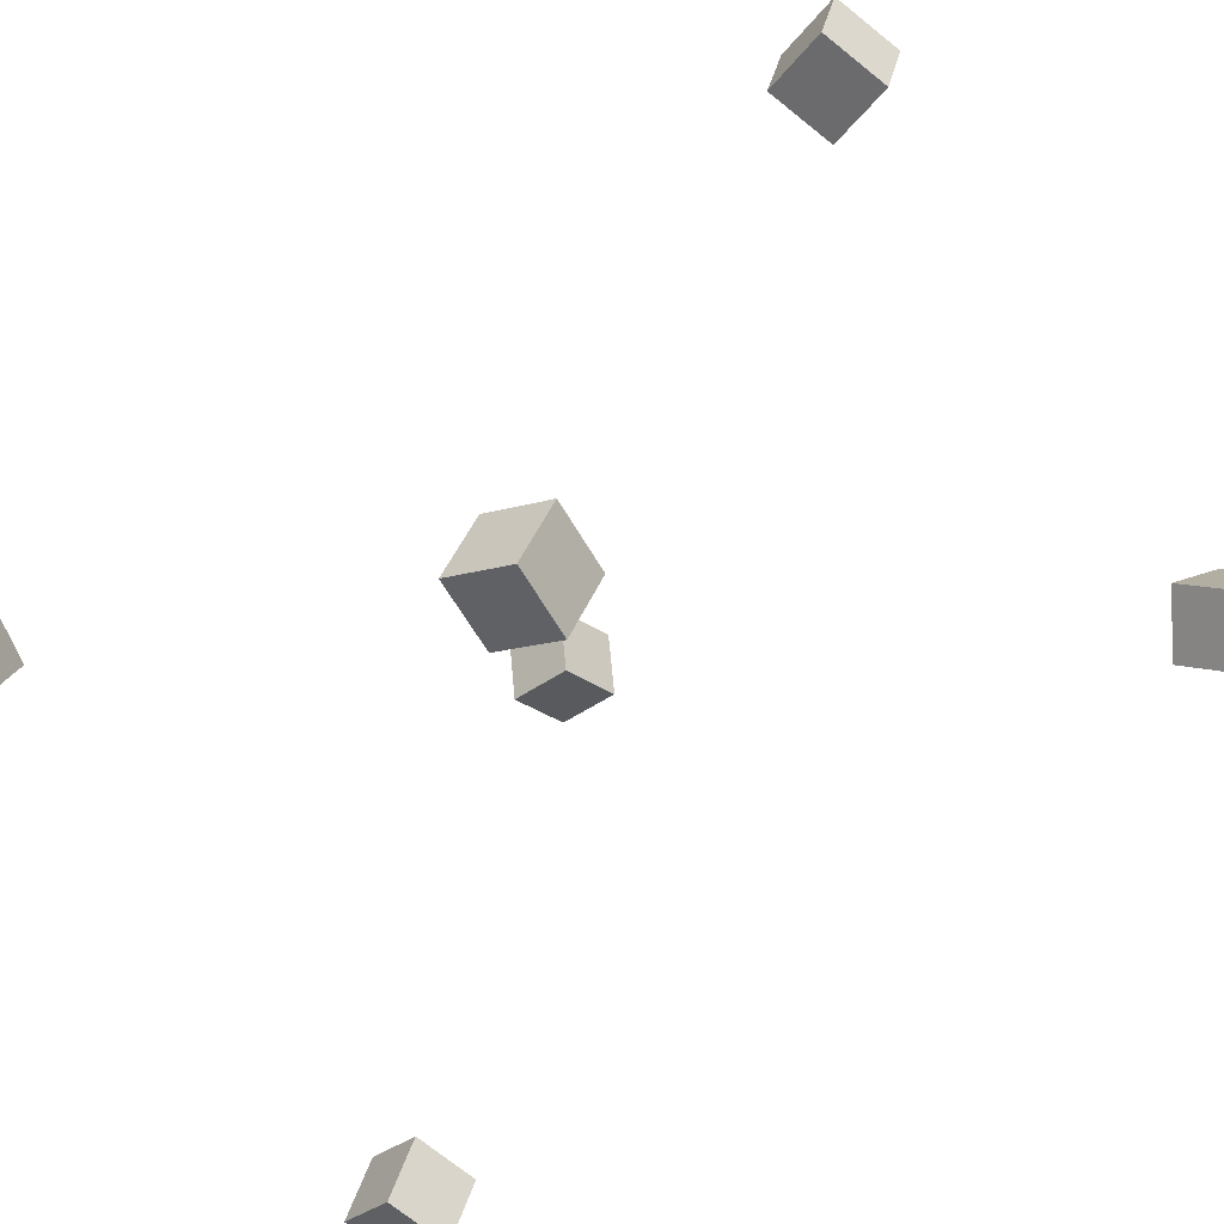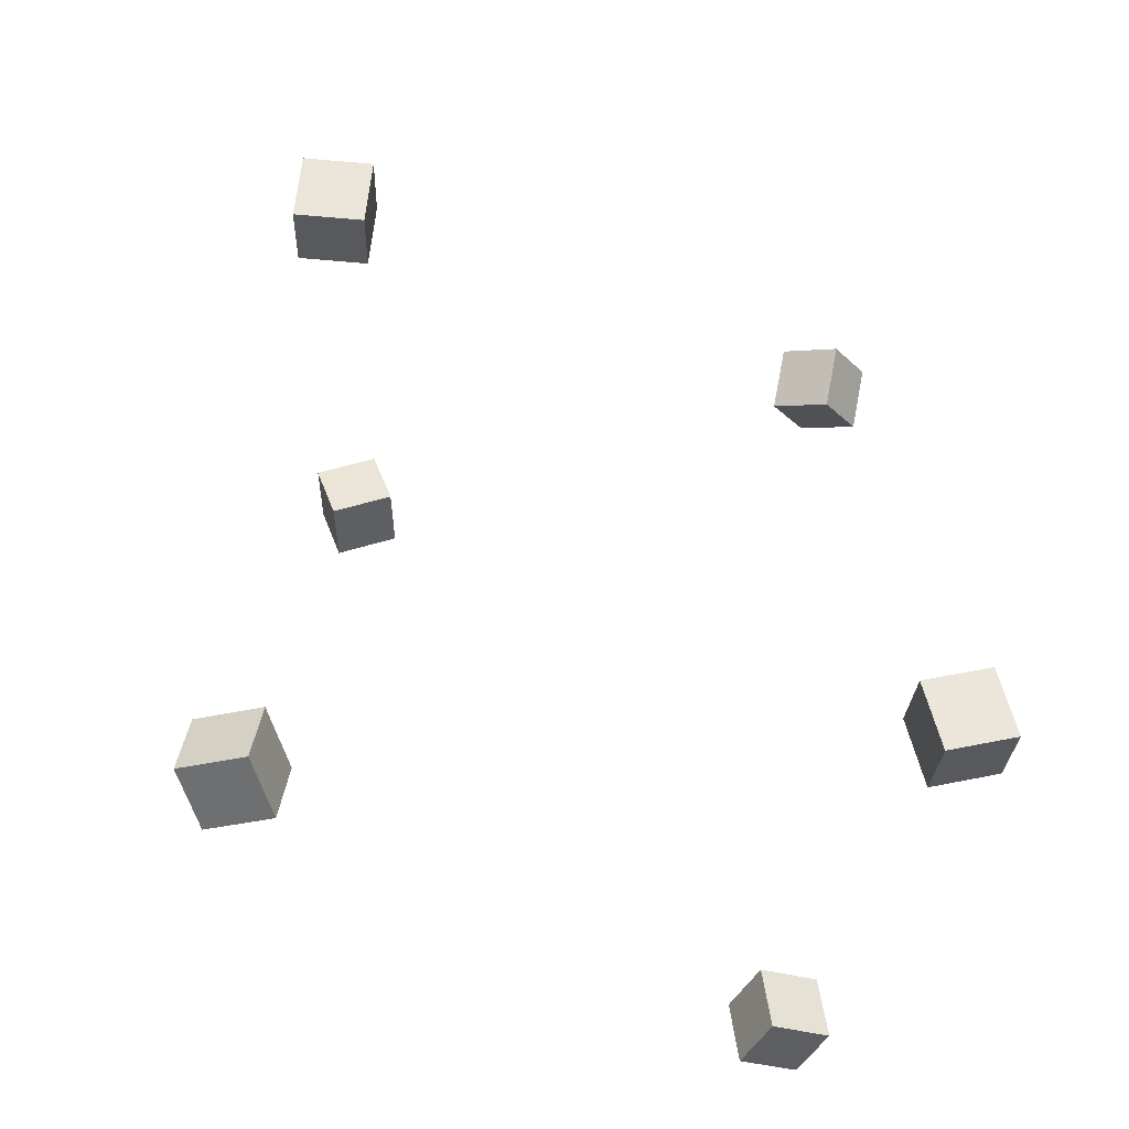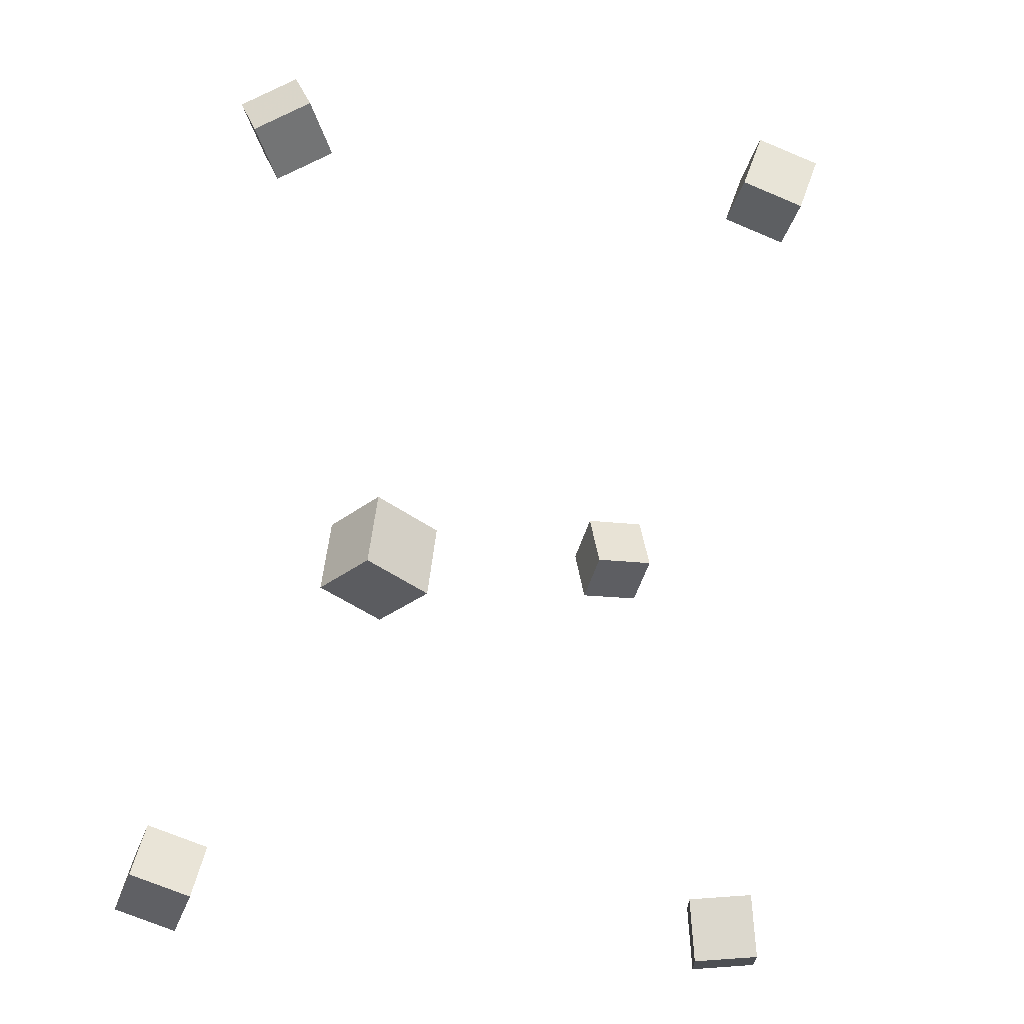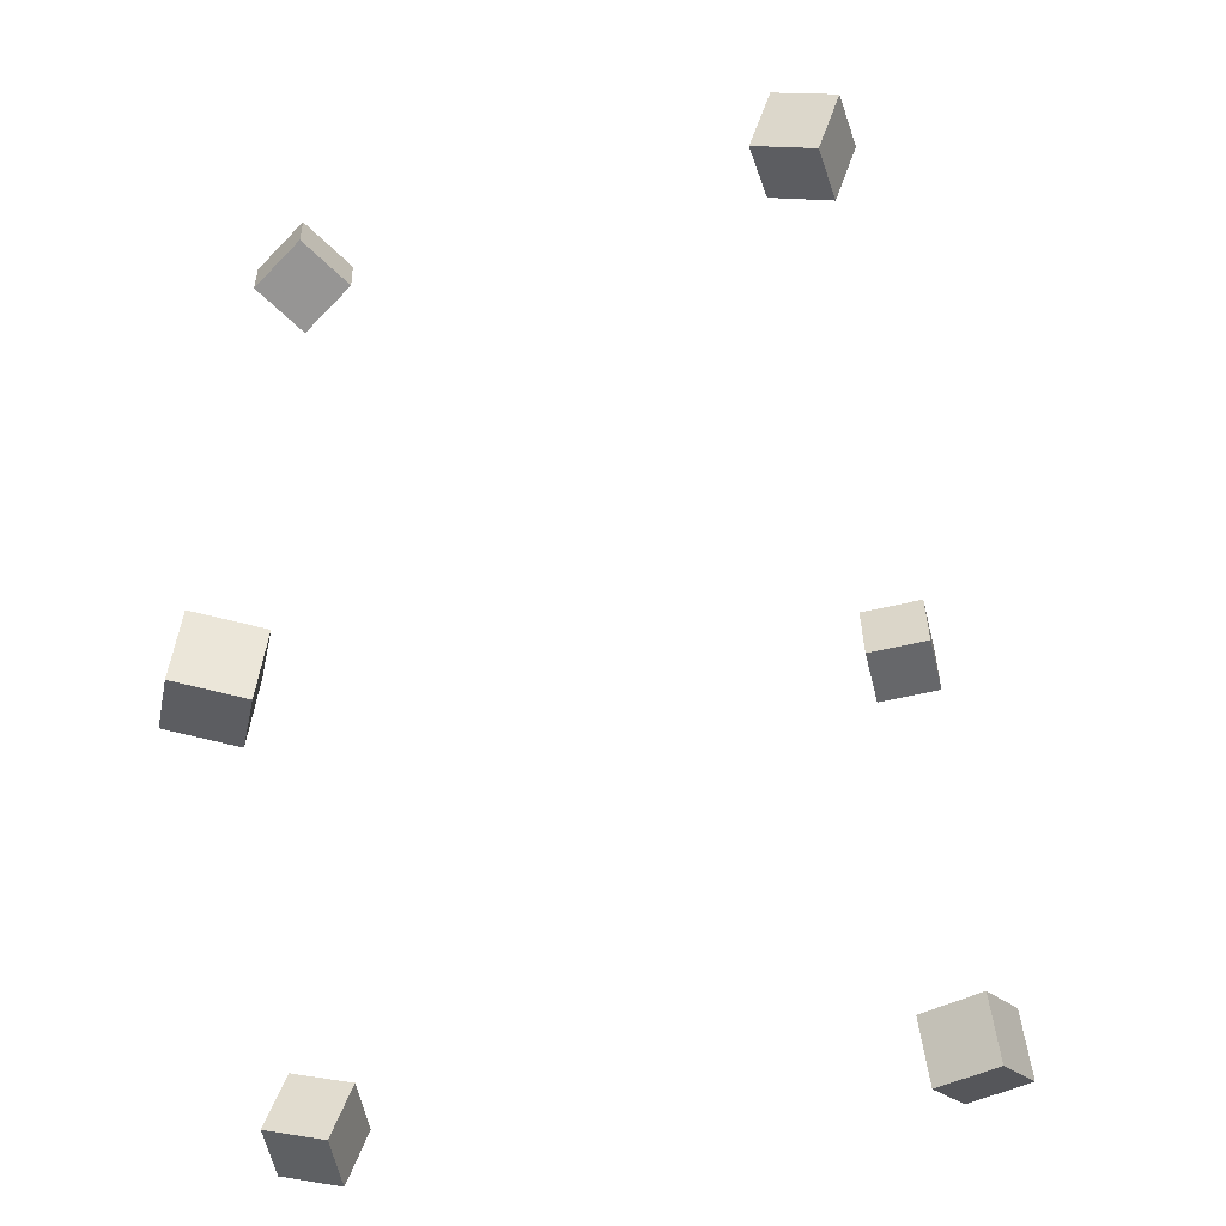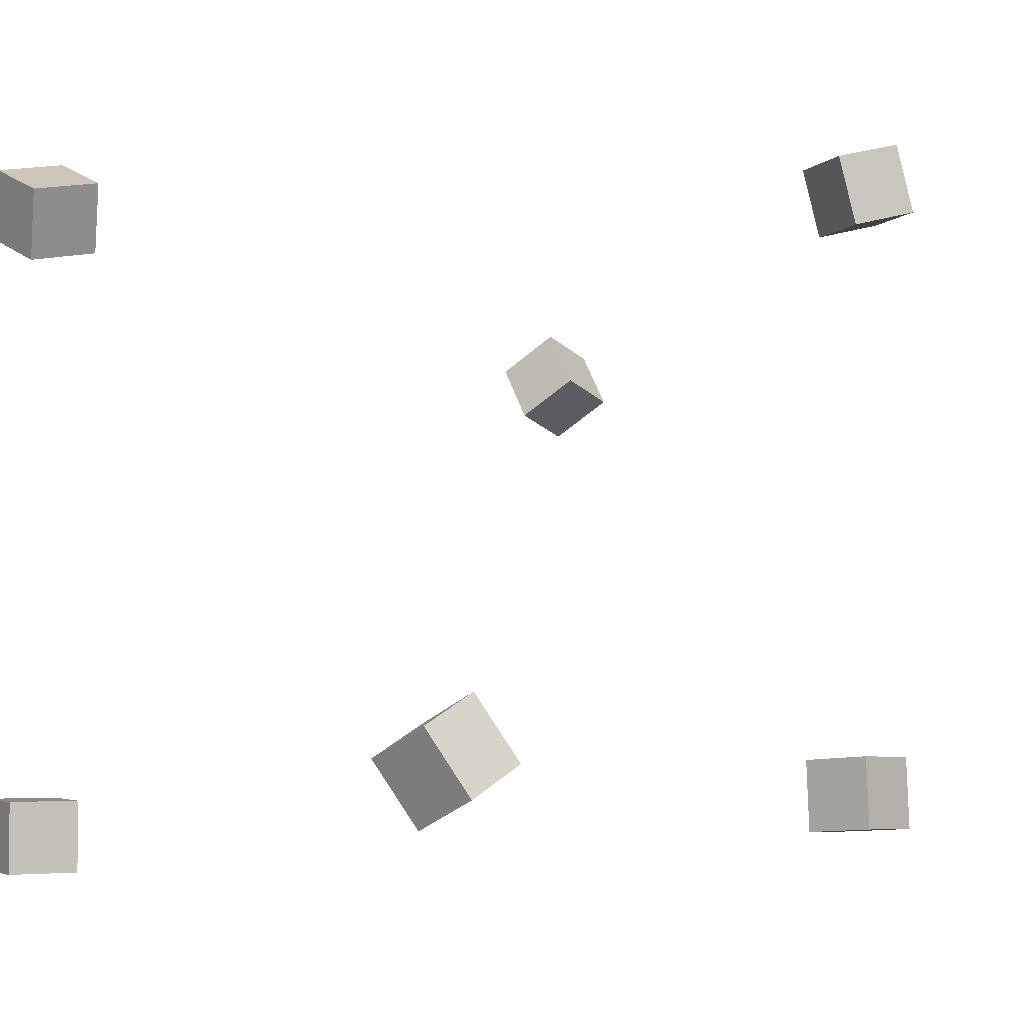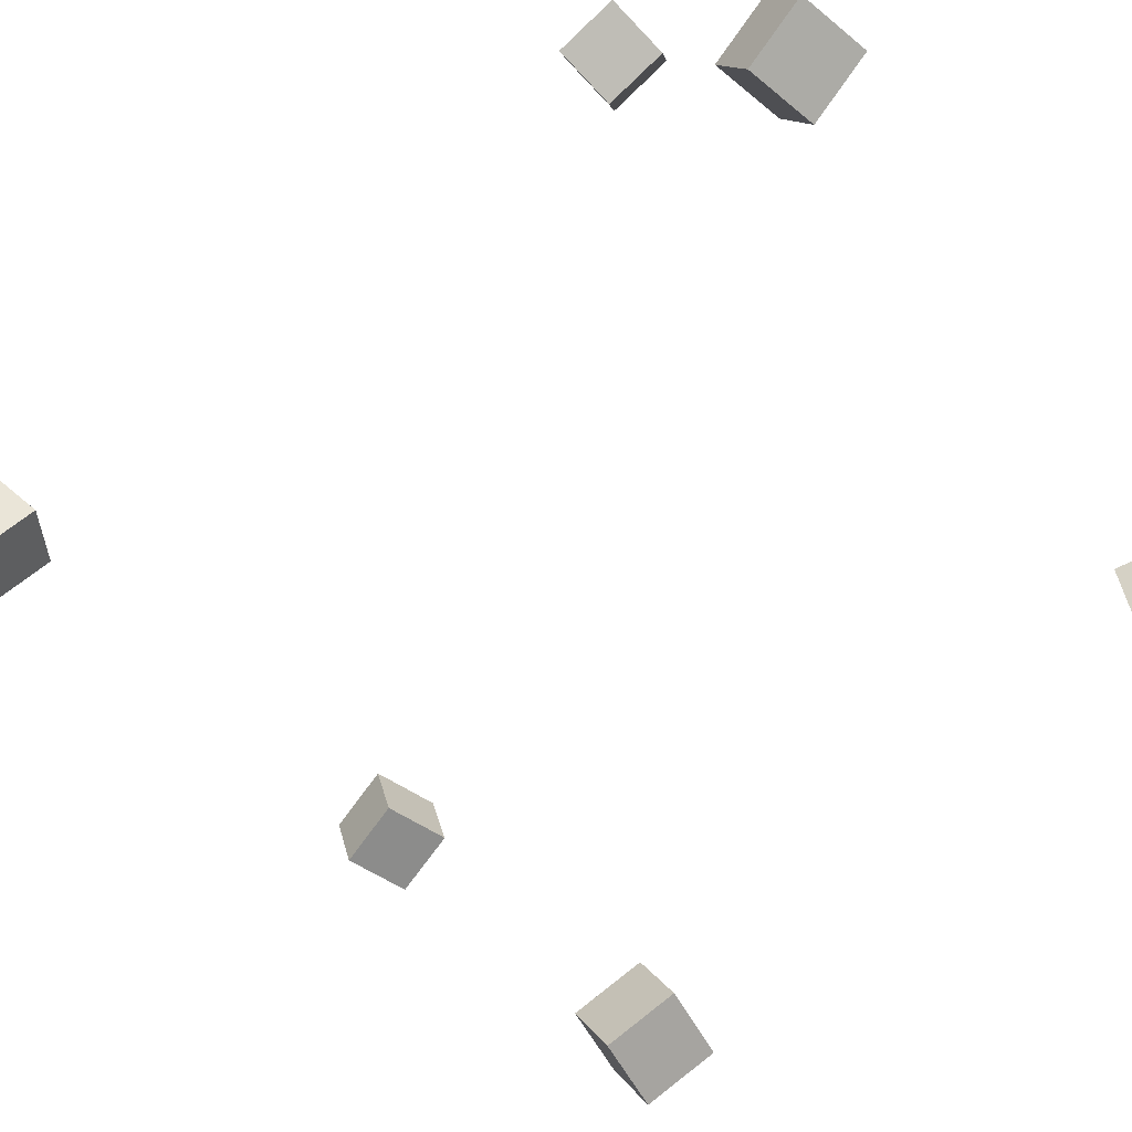
<metadata>
{"format":"obj","ext":"obj","renderer":"f3d","projection":"perspective","resolution":1024,"background":"white","views":[{"elev":-39.3,"azim":125.1,"up":"+Z"},{"elev":-45.1,"azim":161.7,"up":"+Y"},{"elev":-29.9,"azim":-32.9,"up":"+Y"},{"elev":-36.4,"azim":-3.3,"up":"+Y"},{"elev":15.0,"azim":43.7,"up":"+Z"},{"elev":-79.9,"azim":-54.4,"up":"+Z"}]}
</metadata>
<code>
v -0.2344 -0.1968 0.2481
v -0.2274 -0.197 0.2962
v -0.2277 -0.1486 0.2474
v -0.2208 -0.1489 0.2955
v -0.1867 -0.2035 0.2412
v -0.1797 -0.2037 0.2893
v -0.18 -0.1553 0.2405
v -0.1731 -0.1556 0.2886
f 1.0 7.0 5.0
f 1.0 3.0 7.0
f 1.0 4.0 3.0
f 1.0 2.0 4.0
f 3.0 8.0 7.0
f 3.0 4.0 8.0
f 5.0 7.0 8.0
f 5.0 8.0 6.0
f 1.0 5.0 6.0
f 1.0 6.0 2.0
f 2.0 6.0 8.0
f 2.0 8.0 4.0
v 0.2566 -0.281 -0.02005
v 0.2293 -0.2908 0.01888
v 0.2487 -0.2337 -0.01362
v 0.2215 -0.2435 0.02531
v 0.296 -0.2783 0.008227
v 0.2688 -0.2881 0.04715
v 0.2881 -0.2309 0.01465
v 0.2609 -0.2408 0.05358
f 9.0 15.0 13.0
f 9.0 11.0 15.0
f 9.0 12.0 11.0
f 9.0 10.0 12.0
f 11.0 16.0 15.0
f 11.0 12.0 16.0
f 13.0 15.0 16.0
f 13.0 16.0 14.0
f 9.0 13.0 14.0
f 9.0 14.0 10.0
f 10.0 14.0 16.0
f 10.0 16.0 12.0
v -0.1787 -0.2711 -0.171
v -0.189 -0.2599 -0.125
v -0.1638 -0.2257 -0.1787
v -0.1741 -0.2145 -0.1326
v -0.1338 -0.2836 -0.1579
v -0.1442 -0.2725 -0.1119
v -0.1189 -0.2382 -0.1655
v -0.1292 -0.2271 -0.1195
f 17.0 23.0 21.0
f 17.0 19.0 23.0
f 17.0 20.0 19.0
f 17.0 18.0 20.0
f 19.0 24.0 23.0
f 19.0 20.0 24.0
f 21.0 23.0 24.0
f 21.0 24.0 22.0
f 17.0 21.0 22.0
f 17.0 22.0 18.0
f 18.0 22.0 24.0
f 18.0 24.0 20.0
v 0.2385 0.104 -0.1364
v 0.2245 0.1164 -0.09172
v 0.2382 0.1505 -0.1495
v 0.2242 0.163 -0.1048
v 0.2848 0.1081 -0.123
v 0.2708 0.1205 -0.07836
v 0.2845 0.1546 -0.1361
v 0.2705 0.1671 -0.09143
f 25.0 31.0 29.0
f 25.0 27.0 31.0
f 25.0 28.0 27.0
f 25.0 26.0 28.0
f 27.0 32.0 31.0
f 27.0 28.0 32.0
f 29.0 31.0 32.0
f 29.0 32.0 30.0
f 25.0 29.0 30.0
f 25.0 30.0 26.0
f 26.0 30.0 32.0
f 26.0 32.0 28.0
v 0.123 0.2477 0.2379
v 0.1065 0.2483 0.2835
v 0.1381 0.2934 0.2427
v 0.1216 0.294 0.2883
v 0.166 0.2318 0.2537
v 0.1494 0.2324 0.2993
v 0.1811 0.2775 0.2585
v 0.1645 0.2781 0.3041
f 33.0 39.0 37.0
f 33.0 35.0 39.0
f 33.0 36.0 35.0
f 33.0 34.0 36.0
f 35.0 40.0 39.0
f 35.0 36.0 40.0
f 37.0 39.0 40.0
f 37.0 40.0 38.0
f 33.0 37.0 38.0
f 33.0 38.0 34.0
f 34.0 38.0 40.0
f 34.0 40.0 36.0
v -0.2258 0.2917 0.08319
v -0.1935 0.3111 0.114
v -0.2271 0.3334 0.05829
v -0.1949 0.3528 0.08909
v -0.1894 0.276 0.05502
v -0.1572 0.2954 0.08582
v -0.1907 0.3177 0.03012
v -0.1585 0.3371 0.06092
f 41.0 47.0 45.0
f 41.0 43.0 47.0
f 41.0 44.0 43.0
f 41.0 42.0 44.0
f 43.0 48.0 47.0
f 43.0 44.0 48.0
f 45.0 47.0 48.0
f 45.0 48.0 46.0
f 41.0 45.0 46.0
f 41.0 46.0 42.0
f 42.0 46.0 48.0
f 42.0 48.0 44.0

</code>
